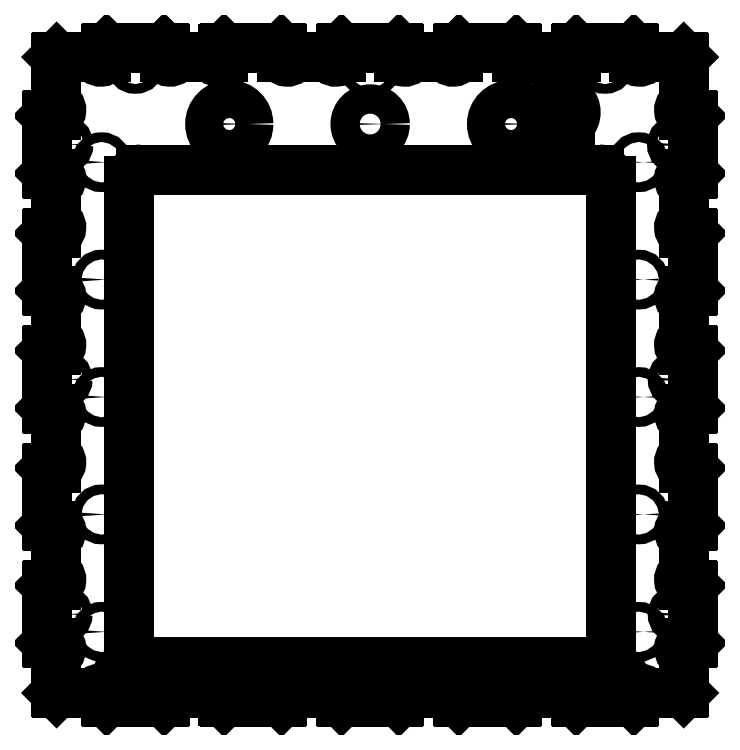
<metadata>
{"format":"dxf","ext":"dxf","renderer":"ezdxf+matplotlib","layout":"modelspace","background":"white","min_lineweight":24,"dpi":150}
</metadata>
<code>
0
SECTION
2
ENTITIES
0
LINE
8
0
10
3.354
20
-217
30
0
11
16.29
21
-217
31
0
0
ARC
8
0
10
3.354
20
-216.8
30
0
40
0.25
50
-135
51
-90
0
LINE
8
0
10
3.177
20
-216.9
30
-4.441e-16
11
3.073
21
-216.8
31
-4.441e-16
0
ARC
8
0
10
3.25
20
-216.6
30
0
40
0.25
50
-180
51
-135
0
LINE
8
0
10
3
20
-203.7
30
0
11
3
21
-216.6
31
0
0
ARC
8
0
10
3.25
20
-203.7
30
0
40
0.25
50
97.18
51
180
0
ARC
8
0
10
3
20
-201.7
30
0
40
1.75
50
277.2
51
450
0
LINE
8
0
10
0.3536
20
-200
30
0
11
3
21
-200
31
0
0
ARC
8
0
10
0.3536
20
-199.7
30
0
40
0.25
50
-135
51
-90
0
LINE
8
0
10
0.1768
20
-199.9
30
-4.441e-16
11
0.07322
21
-199.8
31
-4.441e-16
0
ARC
8
0
10
0.25
20
-199.6
30
0
40
0.25
50
-180
51
-135
0
LINE
8
0
10
0
20
-180.4
30
0
11
0
21
-199.6
31
0
0
ARC
8
0
10
0.25
20
-180.4
30
0
40
0.25
50
135
51
180
0
LINE
8
0
10
0.07322
20
-180.2
30
0
11
0.1768
21
-180.1
31
0
0
ARC
8
0
10
0.3536
20
-180.3
30
0
40
0.25
50
90
51
135
0
LINE
8
0
10
3
20
-180
30
0
11
0.3536
21
-180
31
0
0
ARC
8
0
10
3
20
-178.3
30
0
40
1.75
50
270
51
442.8
0
ARC
8
0
10
3.25
20
-176.3
30
0
40
0.25
50
180
51
262.8
0
LINE
8
0
10
3
20
-163.7
30
0
11
3
21
-176.3
31
0
0
ARC
8
0
10
3.25
20
-163.7
30
0
40
0.25
50
97.18
51
180
0
ARC
8
0
10
3
20
-161.7
30
0
40
1.75
50
277.2
51
450
0
LINE
8
0
10
0.3536
20
-160
30
0
11
3
21
-160
31
0
0
ARC
8
0
10
0.3536
20
-159.7
30
0
40
0.25
50
-135
51
-90
0
LINE
8
0
10
0.1768
20
-159.9
30
-4.441e-16
11
0.07322
21
-159.8
31
-4.441e-16
0
ARC
8
0
10
0.25
20
-159.6
30
0
40
0.25
50
-180
51
-135
0
LINE
8
0
10
0
20
-140.4
30
0
11
0
21
-159.6
31
0
0
ARC
8
0
10
0.25
20
-140.4
30
0
40
0.25
50
135
51
180
0
LINE
8
0
10
0.07322
20
-140.2
30
0
11
0.1768
21
-140.1
31
0
0
ARC
8
0
10
0.3536
20
-140.3
30
0
40
0.25
50
90
51
135
0
LINE
8
0
10
3
20
-140
30
0
11
0.3536
21
-140
31
0
0
ARC
8
0
10
3
20
-138.3
30
0
40
1.75
50
270
51
442.8
0
ARC
8
0
10
3.25
20
-136.3
30
0
40
0.25
50
180
51
262.8
0
LINE
8
0
10
3
20
-123.7
30
0
11
3
21
-136.3
31
0
0
ARC
8
0
10
3.25
20
-123.7
30
0
40
0.25
50
97.18
51
180
0
ARC
8
0
10
3
20
-121.7
30
0
40
1.75
50
277.2
51
450
0
LINE
8
0
10
0.3536
20
-120
30
0
11
3
21
-120
31
0
0
ARC
8
0
10
0.3536
20
-119.7
30
0
40
0.25
50
-135
51
-90
0
LINE
8
0
10
0.1768
20
-119.9
30
-4.441e-16
11
0.07322
21
-119.8
31
-4.441e-16
0
ARC
8
0
10
0.25
20
-119.6
30
0
40
0.25
50
-180
51
-135
0
LINE
8
0
10
0
20
-100.4
30
0
11
0
21
-119.6
31
0
0
ARC
8
0
10
0.25
20
-100.4
30
0
40
0.25
50
135
51
180
0
LINE
8
0
10
0.07322
20
-100.2
30
0
11
0.1768
21
-100.1
31
0
0
ARC
8
0
10
0.3536
20
-100.3
30
0
40
0.25
50
90
51
135
0
LINE
8
0
10
3
20
-100
30
0
11
0.3536
21
-100
31
0
0
ARC
8
0
10
3
20
-98.28
30
0
40
1.75
50
270
51
442.8
0
ARC
8
0
10
3.25
20
-96.29
30
0
40
0.25
50
180
51
262.8
0
LINE
8
0
10
3
20
-83.71
30
0
11
3
21
-96.29
31
0
0
ARC
8
0
10
3.25
20
-83.71
30
0
40
0.25
50
97.18
51
180
0
ARC
8
0
10
3
20
-81.72
30
0
40
1.75
50
277.2
51
450
0
LINE
8
0
10
0.3536
20
-79.97
30
0
11
3
21
-79.97
31
0
0
ARC
8
0
10
0.3536
20
-79.72
30
0
40
0.25
50
-135
51
-90
0
LINE
8
0
10
0.1768
20
-79.9
30
-4.441e-16
11
0.07322
21
-79.8
31
-4.441e-16
0
ARC
8
0
10
0.25
20
-79.62
30
0
40
0.25
50
-180
51
-135
0
LINE
8
0
10
0
20
-60.38
30
0
11
0
21
-79.62
31
0
0
ARC
8
0
10
0.25
20
-60.38
30
0
40
0.25
50
135
51
180
0
LINE
8
0
10
0.07322
20
-60.2
30
0
11
0.1768
21
-60.1
31
0
0
ARC
8
0
10
0.3536
20
-60.27
30
0
40
0.25
50
90
51
135
0
LINE
8
0
10
3
20
-60.02
30
0
11
0.3536
21
-60.02
31
0
0
ARC
8
0
10
3
20
-58.27
30
0
40
1.75
50
270
51
442.8
0
ARC
8
0
10
3.25
20
-56.29
30
0
40
0.25
50
180
51
262.8
0
LINE
8
0
10
3
20
-43.71
30
0
11
3
21
-56.29
31
0
0
ARC
8
0
10
3.25
20
-43.71
30
0
40
0.25
50
97.18
51
180
0
ARC
8
0
10
3
20
-41.72
30
0
40
1.75
50
277.2
51
450
0
LINE
8
0
10
0.3536
20
-39.97
30
0
11
3
21
-39.97
31
0
0
ARC
8
0
10
0.3536
20
-39.72
30
0
40
0.25
50
-135
51
-90
0
LINE
8
0
10
0.1768
20
-39.9
30
-4.441e-16
11
0.07322
21
-39.8
31
-4.441e-16
0
ARC
8
0
10
0.25
20
-39.62
30
0
40
0.25
50
-180
51
-135
0
LINE
8
0
10
0
20
-20.38
30
0
11
0
21
-39.62
31
0
0
ARC
8
0
10
0.25
20
-20.38
30
0
40
0.25
50
135
51
180
0
LINE
8
0
10
0.07322
20
-20.2
30
0
11
0.1768
21
-20.1
31
0
0
ARC
8
0
10
0.3536
20
-20.28
30
0
40
0.25
50
90
51
135
0
LINE
8
0
10
3
20
-20.03
30
0
11
0.3536
21
-20.03
31
0
0
ARC
8
0
10
3
20
-18.28
30
0
40
1.75
50
270
51
442.8
0
ARC
8
0
10
3.25
20
-16.29
30
0
40
0.25
50
180
51
262.8
0
LINE
8
0
10
3
20
-0.3536
30
0
11
3
21
-16.29
31
0
0
ARC
8
0
10
3.25
20
-0.3536
30
0
40
0.25
50
135
51
180
0
LINE
8
0
10
3.073
20
-0.1768
30
0
11
3.177
21
-0.07322
31
0
0
ARC
8
0
10
3.354
20
-0.25
30
0
40
0.25
50
90
51
135
0
LINE
8
0
10
16.29
20
0
30
0
11
3.354
21
0
31
0
0
ARC
8
0
10
16.29
20
-0.25
30
0
40
0.25
50
7.181
51
90
0
ARC
8
0
10
18.28
20
0
30
0
40
1.75
50
187.2
51
360
0
LINE
8
0
10
20.03
20
2.646
30
0
11
20.03
21
0
31
0
0
ARC
8
0
10
20.28
20
2.646
30
0
40
0.25
50
-225
51
-180
0
LINE
8
0
10
20.1
20
2.823
30
-4.441e-16
11
20.2
21
2.927
31
-4.441e-16
0
ARC
8
0
10
20.38
20
2.75
30
0
40
0.25
50
-270
51
-225
0
LINE
8
0
10
39.62
20
3
30
0
11
20.38
21
3
31
0
0
ARC
8
0
10
39.62
20
2.75
30
0
40
0.25
50
45
51
90
0
LINE
8
0
10
39.8
20
2.927
30
0
11
39.9
21
2.823
31
0
0
ARC
8
0
10
39.72
20
2.646
30
0
40
0.25
50
0
51
45
0
LINE
8
0
10
39.97
20
0
30
0
11
39.97
21
2.646
31
0
0
ARC
8
0
10
41.72
20
0
30
0
40
1.75
50
180
51
352.8
0
ARC
8
0
10
43.71
20
-0.25
30
0
40
0.25
50
90
51
172.8
0
LINE
8
0
10
56.29
20
0
30
0
11
43.71
21
0
31
0
0
ARC
8
0
10
56.29
20
-0.25
30
0
40
0.25
50
7.181
51
90
0
ARC
8
0
10
58.27
20
0
30
0
40
1.75
50
187.2
51
360
0
LINE
8
0
10
60.02
20
2.646
30
0
11
60.02
21
0
31
0
0
ARC
8
0
10
60.27
20
2.646
30
0
40
0.25
50
-225
51
-180
0
LINE
8
0
10
60.1
20
2.823
30
-4.441e-16
11
60.2
21
2.927
31
-4.441e-16
0
ARC
8
0
10
60.38
20
2.75
30
0
40
0.25
50
-270
51
-225
0
LINE
8
0
10
79.62
20
3
30
0
11
60.38
21
3
31
0
0
ARC
8
0
10
79.62
20
2.75
30
0
40
0.25
50
45
51
90
0
LINE
8
0
10
79.8
20
2.927
30
0
11
79.9
21
2.823
31
0
0
ARC
8
0
10
79.72
20
2.646
30
0
40
0.25
50
0
51
45
0
LINE
8
0
10
79.97
20
0
30
0
11
79.97
21
2.646
31
0
0
ARC
8
0
10
81.72
20
0
30
0
40
1.75
50
180
51
352.8
0
ARC
8
0
10
83.71
20
-0.25
30
0
40
0.25
50
90
51
172.8
0
LINE
8
0
10
96.29
20
0
30
0
11
83.71
21
0
31
0
0
ARC
8
0
10
96.29
20
-0.25
30
0
40
0.25
50
7.181
51
90
0
ARC
8
0
10
98.28
20
0
30
0
40
1.75
50
187.2
51
360
0
LINE
8
0
10
100
20
2.646
30
0
11
100
21
0
31
0
0
ARC
8
0
10
100.3
20
2.646
30
0
40
0.25
50
-225
51
-180
0
LINE
8
0
10
100.1
20
2.823
30
-4.441e-16
11
100.2
21
2.927
31
-4.441e-16
0
ARC
8
0
10
100.4
20
2.75
30
0
40
0.25
50
-270
51
-225
0
LINE
8
0
10
119.6
20
3
30
0
11
100.4
21
3
31
0
0
ARC
8
0
10
119.6
20
2.75
30
0
40
0.25
50
45
51
90
0
LINE
8
0
10
119.8
20
2.927
30
0
11
119.9
21
2.823
31
0
0
ARC
8
0
10
119.7
20
2.646
30
0
40
0.25
50
0
51
45
0
LINE
8
0
10
120
20
0
30
0
11
120
21
2.646
31
0
0
ARC
8
0
10
121.7
20
0
30
0
40
1.75
50
180
51
352.8
0
ARC
8
0
10
123.7
20
-0.25
30
0
40
0.25
50
90
51
172.8
0
LINE
8
0
10
136.3
20
0
30
0
11
123.7
21
0
31
0
0
ARC
8
0
10
136.3
20
-0.25
30
0
40
0.25
50
7.181
51
90
0
ARC
8
0
10
138.3
20
0
30
0
40
1.75
50
187.2
51
360
0
LINE
8
0
10
140
20
2.646
30
0
11
140
21
0
31
0
0
ARC
8
0
10
140.3
20
2.646
30
0
40
0.25
50
-225
51
-180
0
LINE
8
0
10
140.1
20
2.823
30
-4.441e-16
11
140.2
21
2.927
31
-4.441e-16
0
ARC
8
0
10
140.4
20
2.75
30
0
40
0.25
50
-270
51
-225
0
LINE
8
0
10
159.6
20
3
30
0
11
140.4
21
3
31
0
0
ARC
8
0
10
159.6
20
2.75
30
0
40
0.25
50
45
51
90
0
LINE
8
0
10
159.8
20
2.927
30
0
11
159.9
21
2.823
31
0
0
ARC
8
0
10
159.7
20
2.646
30
0
40
0.25
50
0
51
45
0
LINE
8
0
10
160
20
0
30
0
11
160
21
2.646
31
0
0
ARC
8
0
10
161.7
20
0
30
0
40
1.75
50
180
51
352.8
0
ARC
8
0
10
163.7
20
-0.25
30
0
40
0.25
50
90
51
172.8
0
LINE
8
0
10
176.3
20
0
30
0
11
163.7
21
0
31
0
0
ARC
8
0
10
176.3
20
-0.25
30
0
40
0.25
50
7.181
51
90
0
ARC
8
0
10
178.3
20
0
30
0
40
1.75
50
187.2
51
360
0
LINE
8
0
10
180
20
2.646
30
0
11
180
21
0
31
0
0
ARC
8
0
10
180.3
20
2.646
30
0
40
0.25
50
-225
51
-180
0
LINE
8
0
10
180.1
20
2.823
30
-4.441e-16
11
180.2
21
2.927
31
-4.441e-16
0
ARC
8
0
10
180.4
20
2.75
30
0
40
0.25
50
-270
51
-225
0
LINE
8
0
10
199.6
20
3
30
0
11
180.4
21
3
31
0
0
ARC
8
0
10
199.6
20
2.75
30
0
40
0.25
50
45
51
90
0
LINE
8
0
10
199.8
20
2.927
30
0
11
199.9
21
2.823
31
0
0
ARC
8
0
10
199.7
20
2.646
30
0
40
0.25
50
0
51
45
0
LINE
8
0
10
200
20
0
30
0
11
200
21
2.646
31
0
0
ARC
8
0
10
201.7
20
0
30
0
40
1.75
50
180
51
352.8
0
ARC
8
0
10
203.7
20
-0.25
30
0
40
0.25
50
90
51
172.8
0
LINE
8
0
10
216.6
20
0
30
0
11
203.7
21
0
31
0
0
ARC
8
0
10
216.6
20
-0.25
30
0
40
0.25
50
405
51
450
0
LINE
8
0
10
216.8
20
-0.07322
30
-4.441e-16
11
216.9
21
-0.1768
31
-4.441e-16
0
ARC
8
0
10
216.8
20
-0.3536
30
0
40
0.25
50
360
51
405
0
LINE
8
0
10
217
20
-16.29
30
0
11
217
21
-0.3536
31
0
0
ARC
8
0
10
216.8
20
-16.29
30
0
40
0.25
50
-82.82
51
0
0
ARC
8
0
10
217
20
-18.28
30
0
40
1.75
50
97.18
51
270
0
LINE
8
0
10
219.6
20
-20.03
30
0
11
217
21
-20.03
31
0
0
ARC
8
0
10
219.6
20
-20.28
30
0
40
0.25
50
405
51
450
0
LINE
8
0
10
219.8
20
-20.1
30
-4.441e-16
11
219.9
21
-20.2
31
-4.441e-16
0
ARC
8
0
10
219.8
20
-20.38
30
0
40
0.25
50
360
51
405
0
LINE
8
0
10
220
20
-39.62
30
0
11
220
21
-20.38
31
0
0
ARC
8
0
10
219.8
20
-39.62
30
0
40
0.25
50
-45
51
-3.257e-12
0
LINE
8
0
10
219.9
20
-39.8
30
0
11
219.8
21
-39.9
31
0
0
ARC
8
0
10
219.6
20
-39.72
30
0
40
0.25
50
-90
51
-45
0
LINE
8
0
10
217
20
-39.97
30
0
11
219.6
21
-39.97
31
0
0
ARC
8
0
10
217
20
-41.72
30
0
40
1.75
50
90
51
262.8
0
ARC
8
0
10
216.8
20
-43.71
30
0
40
0.25
50
0
51
82.82
0
LINE
8
0
10
217
20
-56.29
30
0
11
217
21
-43.71
31
0
0
ARC
8
0
10
216.8
20
-56.29
30
0
40
0.25
50
-82.82
51
0
0
ARC
8
0
10
217
20
-58.27
30
0
40
1.75
50
97.18
51
270
0
LINE
8
0
10
219.6
20
-60.02
30
0
11
217
21
-60.02
31
0
0
ARC
8
0
10
219.6
20
-60.27
30
0
40
0.25
50
405
51
450
0
LINE
8
0
10
219.8
20
-60.1
30
-4.441e-16
11
219.9
21
-60.2
31
-4.441e-16
0
ARC
8
0
10
219.8
20
-60.38
30
0
40
0.25
50
360
51
405
0
LINE
8
0
10
220
20
-79.62
30
0
11
220
21
-60.38
31
0
0
ARC
8
0
10
219.8
20
-79.62
30
0
40
0.25
50
-45
51
8.142e-13
0
LINE
8
0
10
219.9
20
-79.8
30
0
11
219.8
21
-79.9
31
0
0
ARC
8
0
10
219.6
20
-79.72
30
0
40
0.25
50
-90
51
-45
0
LINE
8
0
10
217
20
-79.97
30
0
11
219.6
21
-79.97
31
0
0
ARC
8
0
10
217
20
-81.72
30
0
40
1.75
50
90
51
262.8
0
ARC
8
0
10
216.8
20
-83.71
30
0
40
0.25
50
0
51
82.82
0
LINE
8
0
10
217
20
-96.29
30
0
11
217
21
-83.71
31
0
0
ARC
8
0
10
216.8
20
-96.29
30
0
40
0.25
50
-82.82
51
0
0
ARC
8
0
10
217
20
-98.28
30
0
40
1.75
50
97.18
51
270
0
LINE
8
0
10
219.6
20
-100
30
0
11
217
21
-100
31
0
0
ARC
8
0
10
219.6
20
-100.3
30
0
40
0.25
50
405
51
450
0
LINE
8
0
10
219.8
20
-100.1
30
-4.441e-16
11
219.9
21
-100.2
31
-4.441e-16
0
ARC
8
0
10
219.8
20
-100.4
30
0
40
0.25
50
360
51
405
0
LINE
8
0
10
220
20
-119.6
30
0
11
220
21
-100.4
31
0
0
ARC
8
0
10
219.8
20
-119.6
30
0
40
0.25
50
-45
51
-4.071e-13
0
LINE
8
0
10
219.9
20
-119.8
30
0
11
219.8
21
-119.9
31
0
0
ARC
8
0
10
219.6
20
-119.7
30
0
40
0.25
50
-90
51
-45
0
LINE
8
0
10
217
20
-120
30
0
11
219.6
21
-120
31
0
0
ARC
8
0
10
217
20
-121.7
30
0
40
1.75
50
90
51
262.8
0
ARC
8
0
10
216.8
20
-123.7
30
0
40
0.25
50
0
51
82.82
0
LINE
8
0
10
217
20
-136.3
30
0
11
217
21
-123.7
31
0
0
ARC
8
0
10
216.8
20
-136.3
30
0
40
0.25
50
-82.82
51
0
0
ARC
8
0
10
217
20
-138.3
30
0
40
1.75
50
97.18
51
270
0
LINE
8
0
10
219.6
20
-140
30
0
11
217
21
-140
31
0
0
ARC
8
0
10
219.6
20
-140.3
30
0
40
0.25
50
405
51
450
0
LINE
8
0
10
219.8
20
-140.1
30
-4.441e-16
11
219.9
21
-140.2
31
-4.441e-16
0
ARC
8
0
10
219.8
20
-140.4
30
0
40
0.25
50
360
51
405
0
LINE
8
0
10
220
20
-159.6
30
0
11
220
21
-140.4
31
0
0
ARC
8
0
10
219.8
20
-159.6
30
0
40
0.25
50
-45
51
0
0
LINE
8
0
10
219.9
20
-159.8
30
0
11
219.8
21
-159.9
31
0
0
ARC
8
0
10
219.6
20
-159.7
30
0
40
0.25
50
-90
51
-45
0
LINE
8
0
10
217
20
-160
30
0
11
219.6
21
-160
31
0
0
ARC
8
0
10
217
20
-161.7
30
0
40
1.75
50
90
51
262.8
0
ARC
8
0
10
216.8
20
-163.7
30
0
40
0.25
50
0
51
82.82
0
LINE
8
0
10
217
20
-176.3
30
0
11
217
21
-163.7
31
0
0
ARC
8
0
10
216.8
20
-176.3
30
0
40
0.25
50
-82.82
51
0
0
ARC
8
0
10
217
20
-178.3
30
0
40
1.75
50
97.18
51
270
0
LINE
8
0
10
219.6
20
-180
30
0
11
217
21
-180
31
0
0
ARC
8
0
10
219.6
20
-180.3
30
0
40
0.25
50
405
51
450
0
LINE
8
0
10
219.8
20
-180.1
30
-4.441e-16
11
219.9
21
-180.2
31
-4.441e-16
0
ARC
8
0
10
219.8
20
-180.4
30
0
40
0.25
50
360
51
405
0
LINE
8
0
10
220
20
-199.6
30
0
11
220
21
-180.4
31
0
0
ARC
8
0
10
219.8
20
-199.6
30
0
40
0.25
50
-45
51
0
0
LINE
8
0
10
219.9
20
-199.8
30
0
11
219.8
21
-199.9
31
0
0
ARC
8
0
10
219.6
20
-199.7
30
0
40
0.25
50
-90
51
-45
0
LINE
8
0
10
217
20
-200
30
0
11
219.6
21
-200
31
0
0
ARC
8
0
10
217
20
-201.7
30
0
40
1.75
50
90
51
262.8
0
ARC
8
0
10
216.8
20
-203.7
30
0
40
0.25
50
0
51
82.82
0
LINE
8
0
10
217
20
-216.6
30
0
11
217
21
-203.7
31
0
0
ARC
8
0
10
216.8
20
-216.6
30
0
40
0.25
50
-45
51
0
0
LINE
8
0
10
216.9
20
-216.8
30
0
11
216.8
21
-216.9
31
0
0
ARC
8
0
10
216.6
20
-216.8
30
0
40
0.25
50
-90
51
-45
0
LINE
8
0
10
203.7
20
-217
30
0
11
216.6
21
-217
31
0
0
ARC
8
0
10
203.7
20
-216.8
30
0
40
0.25
50
-172.8
51
-90
0
ARC
8
0
10
201.7
20
-217
30
0
40
1.75
50
7.181
51
180
0
LINE
8
0
10
200
20
-219.6
30
0
11
200
21
-217
31
0
0
ARC
8
0
10
199.7
20
-219.6
30
0
40
0.25
50
315
51
360
0
LINE
8
0
10
199.9
20
-219.8
30
-4.441e-16
11
199.8
21
-219.9
31
-4.441e-16
0
ARC
8
0
10
199.6
20
-219.8
30
0
40
0.25
50
270
51
315
0
LINE
8
0
10
180.4
20
-220
30
0
11
199.6
21
-220
31
0
0
ARC
8
0
10
180.4
20
-219.8
30
0
40
0.25
50
225
51
270
0
LINE
8
0
10
180.2
20
-219.9
30
0
11
180.1
21
-219.8
31
0
0
ARC
8
0
10
180.3
20
-219.6
30
0
40
0.25
50
180
51
225
0
LINE
8
0
10
180
20
-217
30
0
11
180
21
-219.6
31
0
0
ARC
8
0
10
178.3
20
-217
30
0
40
1.75
50
0
51
172.8
0
ARC
8
0
10
176.3
20
-216.8
30
0
40
0.25
50
-90
51
-7.181
0
LINE
8
0
10
163.7
20
-217
30
0
11
176.3
21
-217
31
0
0
ARC
8
0
10
163.7
20
-216.8
30
0
40
0.25
50
-172.8
51
-90
0
ARC
8
0
10
161.7
20
-217
30
0
40
1.75
50
7.181
51
180
0
LINE
8
0
10
160
20
-219.6
30
0
11
160
21
-217
31
0
0
ARC
8
0
10
159.7
20
-219.6
30
0
40
0.25
50
315
51
360
0
LINE
8
0
10
159.9
20
-219.8
30
-4.441e-16
11
159.8
21
-219.9
31
-4.441e-16
0
ARC
8
0
10
159.6
20
-219.8
30
0
40
0.25
50
270
51
315
0
LINE
8
0
10
140.4
20
-220
30
0
11
159.6
21
-220
31
0
0
ARC
8
0
10
140.4
20
-219.8
30
0
40
0.25
50
225
51
270
0
LINE
8
0
10
140.2
20
-219.9
30
0
11
140.1
21
-219.8
31
0
0
ARC
8
0
10
140.3
20
-219.6
30
0
40
0.25
50
180
51
225
0
LINE
8
0
10
140
20
-217
30
0
11
140
21
-219.6
31
0
0
ARC
8
0
10
138.3
20
-217
30
0
40
1.75
50
0
51
172.8
0
ARC
8
0
10
136.3
20
-216.8
30
0
40
0.25
50
-90
51
-7.181
0
LINE
8
0
10
123.7
20
-217
30
0
11
136.3
21
-217
31
0
0
ARC
8
0
10
123.7
20
-216.8
30
0
40
0.25
50
-172.8
51
-90
0
ARC
8
0
10
121.7
20
-217
30
0
40
1.75
50
7.181
51
180
0
LINE
8
0
10
120
20
-219.6
30
0
11
120
21
-217
31
0
0
ARC
8
0
10
119.7
20
-219.6
30
0
40
0.25
50
315
51
360
0
LINE
8
0
10
119.9
20
-219.8
30
-4.441e-16
11
119.8
21
-219.9
31
-4.441e-16
0
ARC
8
0
10
119.6
20
-219.8
30
0
40
0.25
50
270
51
315
0
LINE
8
0
10
100.4
20
-220
30
0
11
119.6
21
-220
31
0
0
ARC
8
0
10
100.4
20
-219.8
30
0
40
0.25
50
225
51
270
0
LINE
8
0
10
100.2
20
-219.9
30
0
11
100.1
21
-219.8
31
0
0
ARC
8
0
10
100.3
20
-219.6
30
0
40
0.25
50
180
51
225
0
LINE
8
0
10
100
20
-217
30
0
11
100
21
-219.6
31
0
0
ARC
8
0
10
98.28
20
-217
30
0
40
1.75
50
0
51
172.8
0
ARC
8
0
10
96.29
20
-216.8
30
0
40
0.25
50
-90
51
-7.181
0
LINE
8
0
10
83.71
20
-217
30
0
11
96.29
21
-217
31
0
0
ARC
8
0
10
83.71
20
-216.8
30
0
40
0.25
50
-172.8
51
-90
0
ARC
8
0
10
81.72
20
-217
30
0
40
1.75
50
7.181
51
180
0
LINE
8
0
10
79.97
20
-219.6
30
0
11
79.97
21
-217
31
0
0
ARC
8
0
10
79.72
20
-219.6
30
0
40
0.25
50
315
51
360
0
LINE
8
0
10
79.9
20
-219.8
30
-4.441e-16
11
79.8
21
-219.9
31
-4.441e-16
0
ARC
8
0
10
79.62
20
-219.8
30
0
40
0.25
50
270
51
315
0
LINE
8
0
10
60.38
20
-220
30
0
11
79.62
21
-220
31
0
0
ARC
8
0
10
60.38
20
-219.8
30
0
40
0.25
50
225
51
270
0
LINE
8
0
10
60.2
20
-219.9
30
0
11
60.1
21
-219.8
31
0
0
ARC
8
0
10
60.27
20
-219.6
30
0
40
0.25
50
180
51
225
0
LINE
8
0
10
60.02
20
-217
30
0
11
60.02
21
-219.6
31
0
0
ARC
8
0
10
58.27
20
-217
30
0
40
1.75
50
0
51
172.8
0
ARC
8
0
10
56.29
20
-216.8
30
0
40
0.25
50
-90
51
-7.181
0
LINE
8
0
10
43.71
20
-217
30
0
11
56.29
21
-217
31
0
0
ARC
8
0
10
43.71
20
-216.8
30
0
40
0.25
50
-172.8
51
-90
0
ARC
8
0
10
41.72
20
-217
30
0
40
1.75
50
7.181
51
180
0
LINE
8
0
10
39.97
20
-219.6
30
0
11
39.97
21
-217
31
0
0
ARC
8
0
10
39.72
20
-219.6
30
0
40
0.25
50
315
51
360
0
LINE
8
0
10
39.8
20
-219.9
30
-4.441e-16
11
39.9
21
-219.8
31
-4.441e-16
0
ARC
8
0
10
39.62
20
-219.8
30
0
40
0.25
50
270
51
315
0
LINE
8
0
10
20.38
20
-220
30
0
11
39.62
21
-220
31
0
0
ARC
8
0
10
20.38
20
-219.8
30
0
40
0.25
50
225
51
270
0
LINE
8
0
10
20.2
20
-219.9
30
0
11
20.1
21
-219.8
31
0
0
ARC
8
0
10
20.28
20
-219.6
30
0
40
0.25
50
180
51
225
0
LINE
8
0
10
20.03
20
-217
30
0
11
20.03
21
-219.6
31
0
0
ARC
8
0
10
18.28
20
-217
30
0
40
1.75
50
0
51
172.8
0
ARC
8
0
10
16.29
20
-216.8
30
0
40
0.25
50
-90
51
-7.181
0
CIRCLE
8
0
10
25
20
-212
30
0
40
1.65
0
CIRCLE
8
0
10
5.25
20
-190
30
0
40
1.65
0
CIRCLE
8
0
10
18.5
20
-196
30
0
40
1.65
0
CIRCLE
8
0
10
95
20
-212
30
0
40
1.65
0
CIRCLE
8
0
10
18.5
20
-156
30
0
40
1.65
0
CIRCLE
8
0
10
5.25
20
-110
30
0
40
1.65
0
CIRCLE
8
0
10
18.5
20
-116
30
0
40
1.65
0
CIRCLE
8
0
10
125
20
-212
30
0
40
1.65
0
CIRCLE
8
0
10
195
20
-212
30
0
40
1.65
0
CIRCLE
8
0
10
201.5
20
-196
30
0
40
1.65
0
CIRCLE
8
0
10
214.8
20
-190
30
0
40
1.65
0
LINE
8
0
10
171.8
20
-23.24
30
0
11
171.8
21
-33.5
31
0
0
ARC
8
0
10
166.8
20
-33.5
30
0
40
5
50
-90
51
0
0
LINE
8
0
10
166.8
20
-38.5
30
0
11
32
21
-38.5
31
0
0
ARC
8
0
10
32
20
-42.5
30
0
40
4
50
90
51
180
0
LINE
8
0
10
28
20
-42.5
30
0
11
28
21
-202.2
31
0
0
ARC
8
0
10
32
20
-202.2
30
0
40
4
50
180
51
270
0
LINE
8
0
10
188
20
-206.2
30
0
11
32
21
-206.2
31
0
0
ARC
8
0
10
188
20
-202.2
30
0
40
4
50
270
51
360
0
LINE
8
0
10
192
20
-42.5
30
0
11
192
21
-202.2
31
0
0
ARC
8
0
10
188
20
-42.5
30
0
40
4
50
0
51
90
0
LINE
8
0
10
188
20
-38.5
30
0
11
183.2
21
-38.5
31
0
0
ARC
8
0
10
183.2
20
-33.5
30
0
40
5
50
180
51
270
0
LINE
8
0
10
178.2
20
-23.24
30
0
11
178.2
21
-33.5
31
0
0
ARC
8
0
10
179.2
20
-23.24
30
0
40
1
50
135.1
51
180
0
ARC
8
0
10
175
20
-19
30
0
40
5
50
-44.9
51
224.9
0
ARC
8
0
10
170.8
20
-23.24
30
0
40
1
50
8.242e-13
51
44.9
0
CIRCLE
8
0
10
201.5
20
-156
30
0
40
1.65
0
CIRCLE
8
0
10
201.5
20
-116
30
0
40
1.65
0
CIRCLE
8
0
10
214.8
20
-110
30
0
40
1.65
0
CIRCLE
8
0
10
18.5
20
-76
30
0
40
1.65
0
CIRCLE
8
0
10
5.5
20
-30
30
0
40
1.65
0
CIRCLE
8
0
10
18.5
20
-36
30
0
40
1.65
0
CIRCLE
8
0
10
30
20
-2.5
30
0
40
1.65
0
CIRCLE
8
0
10
62
20
-23
30
0
40
6.5
0
CIRCLE
8
0
10
201.5
20
-76
30
0
40
1.65
0
CIRCLE
8
0
10
110
20
-23
30
0
40
5
0
CIRCLE
8
0
10
110
20
-4
30
0
40
1.65
0
CIRCLE
8
0
10
158
20
-23
30
0
40
6.5
0
CIRCLE
8
0
10
201.5
20
-36
30
0
40
1.65
0
CIRCLE
8
0
10
214.5
20
-30
30
0
40
1.65
0
CIRCLE
8
0
10
190
20
-2.5
30
0
40
1.65
0
ENDSEC
0
EOF

</code>
